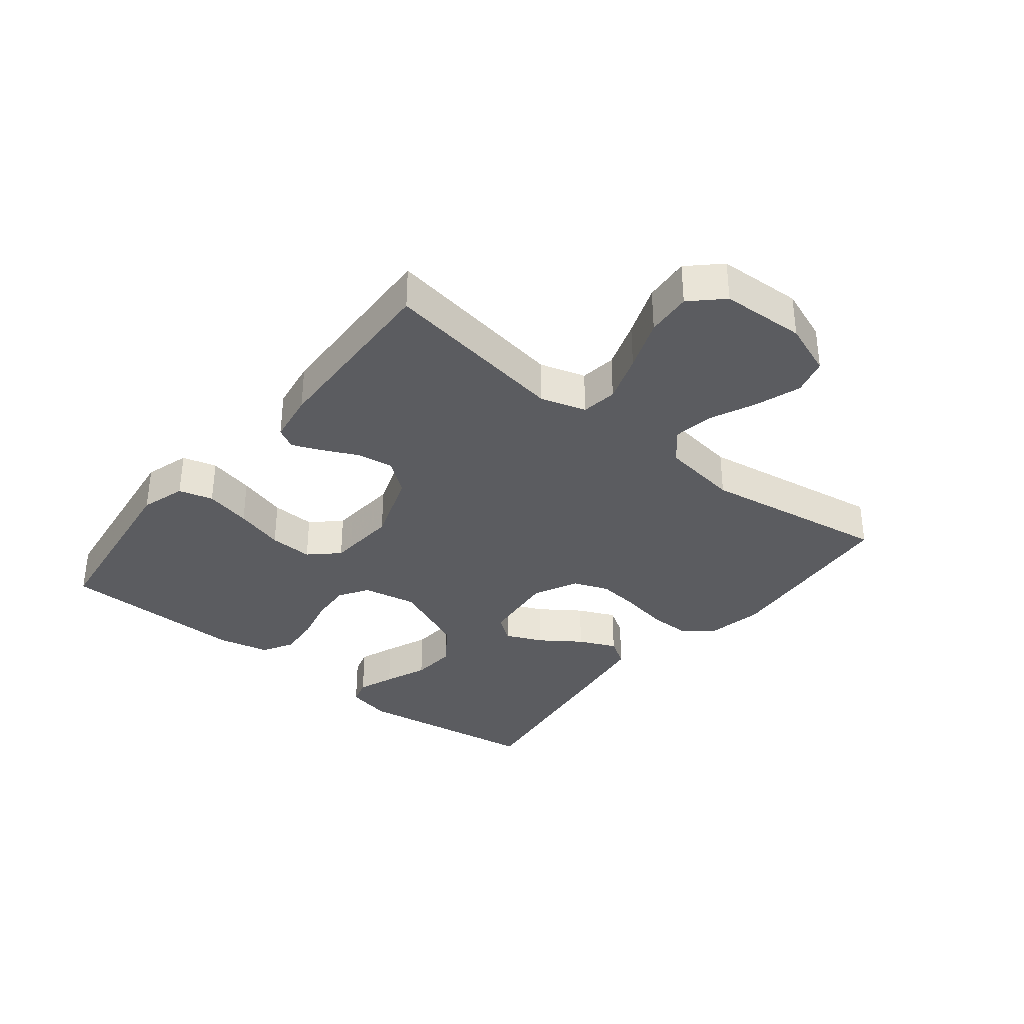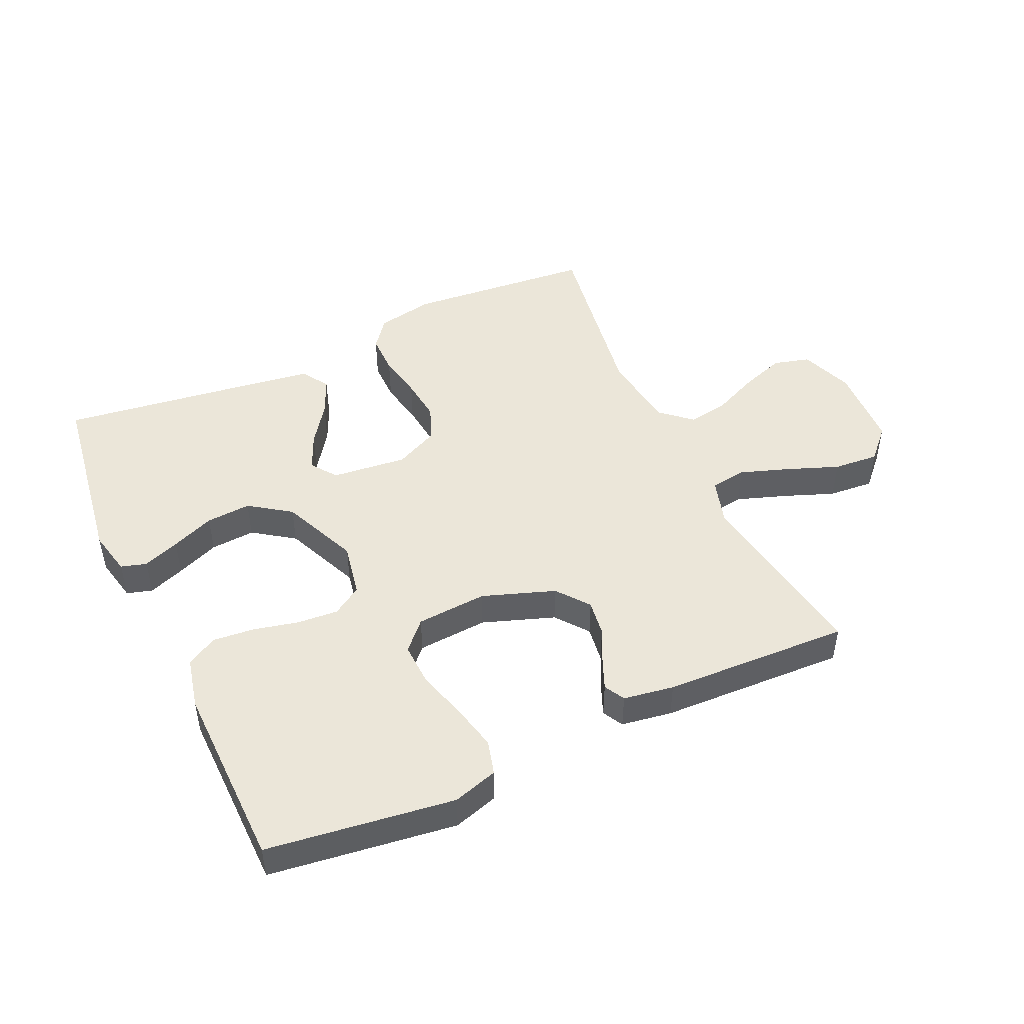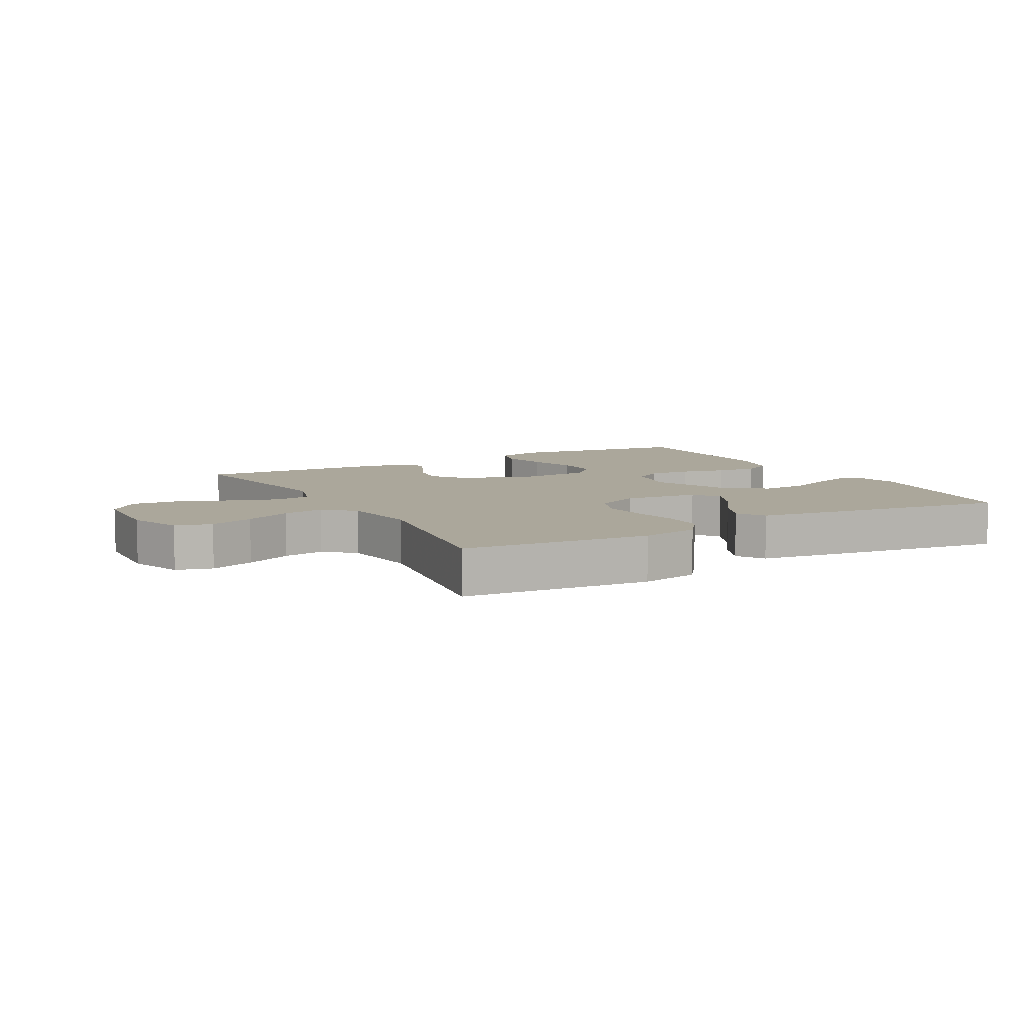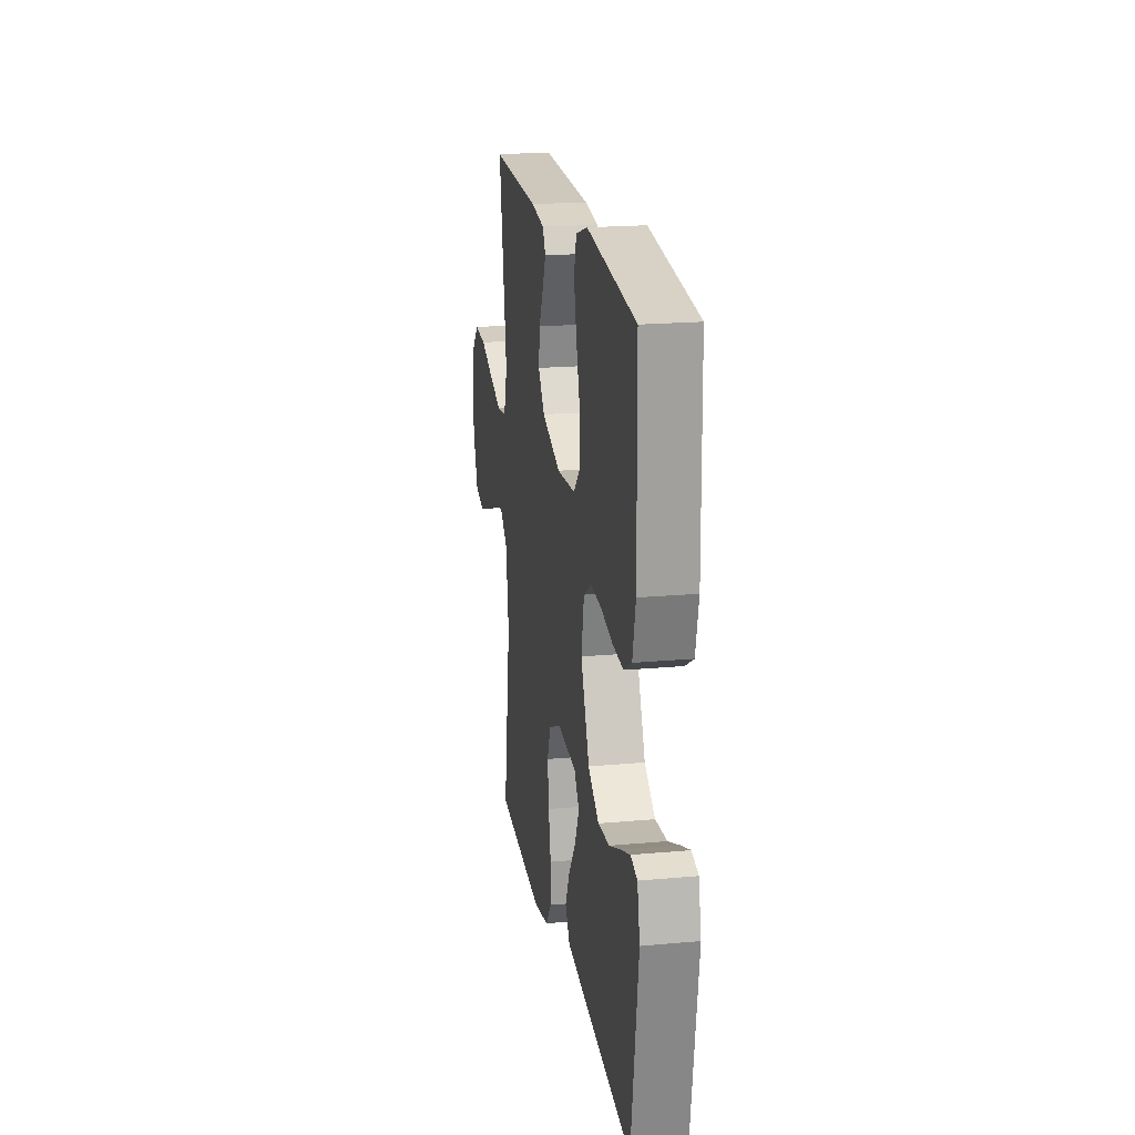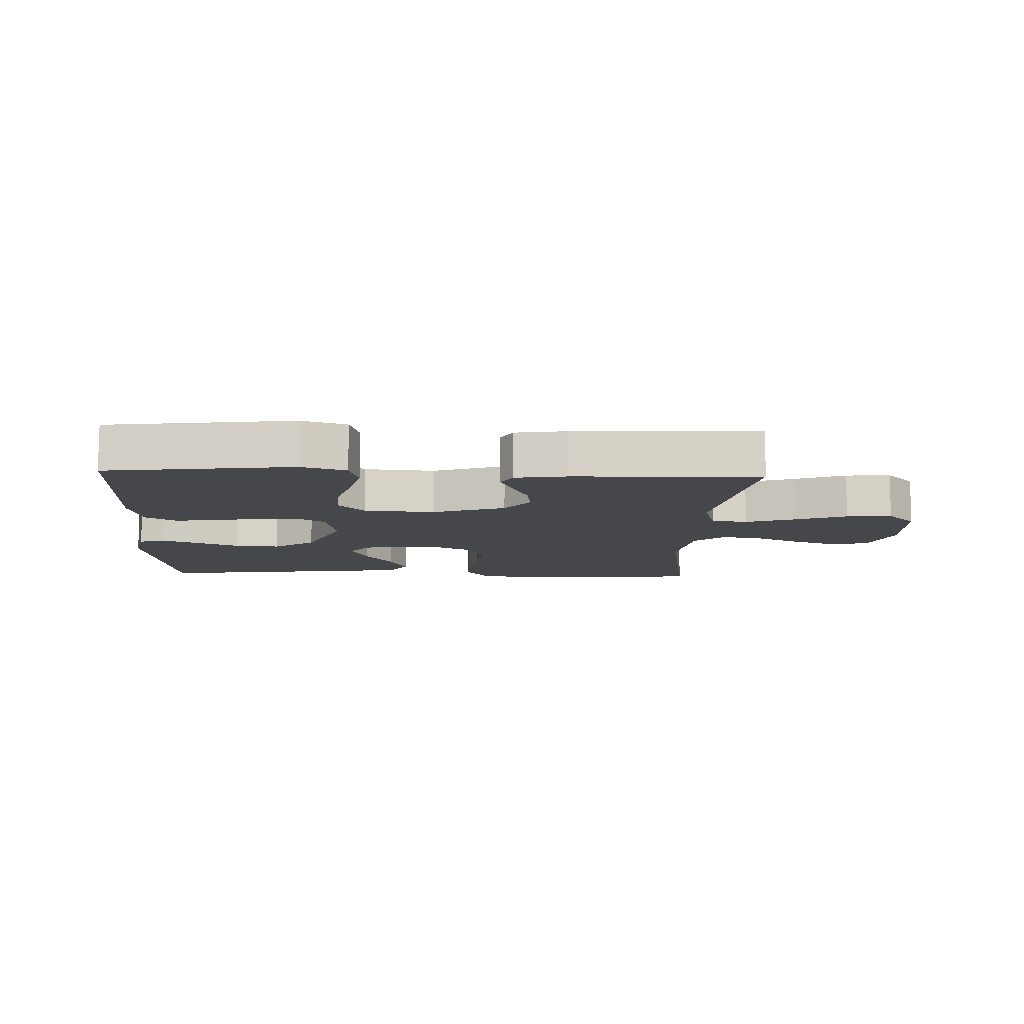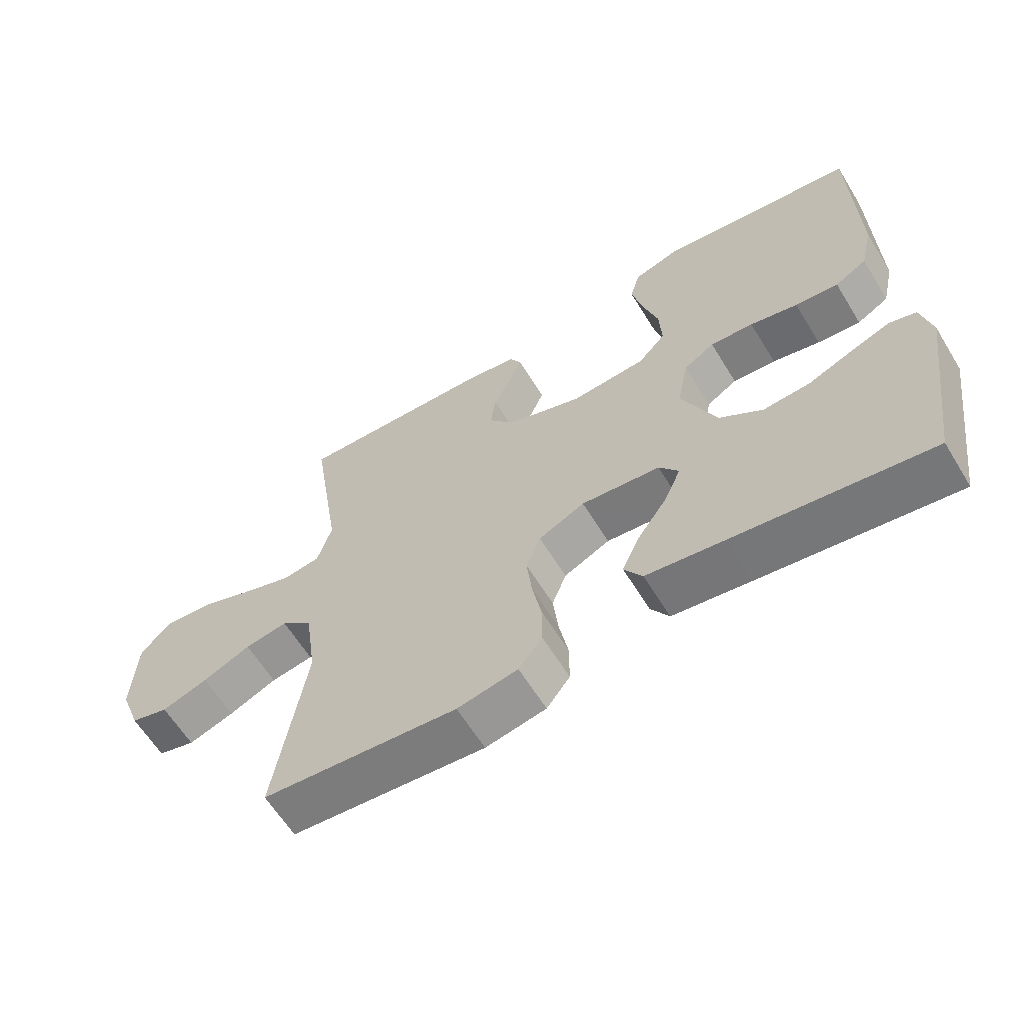
<metadata>
{"format":"obj","ext":"obj","renderer":"f3d","projection":"perspective","resolution":1024,"background":"white","views":[{"elev":-34.7,"azim":51.2,"up":"+Y"},{"elev":47.6,"azim":-24.7,"up":"+Y"},{"elev":8.1,"azim":151.1,"up":"+Y"},{"elev":19.6,"azim":-99.7,"up":"+Z"},{"elev":-10.6,"azim":-2.5,"up":"+Y"},{"elev":-62.1,"azim":-148.5,"up":"+Z"}]}
</metadata>
<code>
v -0.5 0.07 -0.5
v -0.544 0.07 -0.2
v -0.528 0.07 -0.127
v -0.487 0.07 -0.115
v -0.428 0.07 -0.137
v -0.359 0.07 -0.165
v -0.287 0.07 -0.17
v -0.221 0.07 -0.124
v -0.168 0.07 0
v -0.185 0.07 0.087
v -0.232 0.07 0.117
v -0.298 0.07 0.112
v -0.371 0.07 0.095
v -0.437 0.07 0.089
v -0.486 0.07 0.117
v -0.505 0.07 0.2
v -0.5 0.07 0.5
v -0.2 0.07 0.54
v -0.128 0.07 0.518
v -0.113 0.07 0.463
v -0.13 0.07 0.389
v -0.153 0.07 0.31
v -0.156 0.07 0.24
v -0.114 0.07 0.195
v 0 0.07 0.187
v 0.116 0.07 0.228
v 0.156 0.07 0.28
v 0.148 0.07 0.338
v 0.121 0.07 0.394
v 0.101 0.07 0.442
v 0.119 0.07 0.475
v 0.2 0.07 0.488
v 0.5 0.07 0.5
v 0.453 0.07 0.2
v 0.475 0.07 0.127
v 0.533 0.07 0.119
v 0.611 0.07 0.146
v 0.694 0.07 0.178
v 0.767 0.07 0.184
v 0.814 0.07 0.135
v 0.82 0.07 0
v 0.788 0.07 -0.085
v 0.73 0.07 -0.101
v 0.659 0.07 -0.077
v 0.585 0.07 -0.044
v 0.519 0.07 -0.033
v 0.471 0.07 -0.075
v 0.453 0.07 -0.2
v 0.5 0.07 -0.5
v 0.2 0.07 -0.527
v 0.107 0.07 -0.509
v 0.071 0.07 -0.462
v 0.071 0.07 -0.396
v 0.085 0.07 -0.323
v 0.093 0.07 -0.252
v 0.071 0.07 -0.195
v 0 0.07 -0.161
v -0.121 0.07 -0.174
v -0.151 0.07 -0.215
v -0.125 0.07 -0.274
v -0.08 0.07 -0.338
v -0.053 0.07 -0.398
v -0.081 0.07 -0.442
v -0.2 0.07 -0.459
v -0.5 0 -0.5
v -0.544 0 -0.2
v -0.528 0 -0.127
v -0.487 0 -0.115
v -0.428 0 -0.137
v -0.359 0 -0.165
v -0.287 0 -0.17
v -0.221 0 -0.124
v -0.168 0 0
v -0.185 0 0.087
v -0.232 0 0.117
v -0.298 0 0.112
v -0.371 0 0.095
v -0.437 0 0.089
v -0.486 0 0.117
v -0.505 0 0.2
v -0.5 0 0.5
v -0.2 0 0.54
v -0.128 0 0.518
v -0.113 0 0.463
v -0.13 0 0.389
v -0.153 0 0.31
v -0.156 0 0.24
v -0.114 0 0.195
v 0 0 0.187
v 0.116 0 0.228
v 0.156 0 0.28
v 0.148 0 0.338
v 0.121 0 0.394
v 0.101 0 0.442
v 0.119 0 0.475
v 0.2 0 0.488
v 0.5 0 0.5
v 0.453 0 0.2
v 0.475 0 0.127
v 0.533 0 0.119
v 0.611 0 0.146
v 0.694 0 0.178
v 0.767 0 0.184
v 0.814 0 0.135
v 0.82 0 0
v 0.788 0 -0.085
v 0.73 0 -0.101
v 0.659 0 -0.077
v 0.585 0 -0.044
v 0.519 0 -0.033
v 0.471 0 -0.075
v 0.453 0 -0.2
v 0.5 0 -0.5
v 0.2 0 -0.527
v 0.107 0 -0.509
v 0.071 0 -0.462
v 0.071 0 -0.396
v 0.085 0 -0.323
v 0.093 0 -0.252
v 0.071 0 -0.195
v 0 0 -0.161
v -0.121 0 -0.174
v -0.151 0 -0.215
v -0.125 0 -0.274
v -0.08 0 -0.338
v -0.053 0 -0.398
v -0.081 0 -0.442
v -0.2 0 -0.459
f 4 5 6
f 3 4 6
f 2 3 6
f 1 2 6
f 64 1 6
f 63 64 6
f 62 63 6
f 61 62 6
f 60 61 6
f 59 60 6 7
f 58 59 7 8
f 57 58 8 9
f 56 57 9 10
f 52 53 54
f 51 52 54
f 50 51 54
f 49 50 54
f 48 49 54
f 47 48 54 55
f 46 47 55 56
f 43 44 45
f 42 43 45
f 41 42 45
f 40 41 45
f 39 40 45
f 38 39 45
f 37 38 45
f 36 37 45 46
f 46 56 10
f 36 46 10
f 35 36 10
f 32 33 34
f 31 32 34
f 30 31 34
f 29 30 34
f 28 29 34
f 27 28 34 35
f 20 21 22
f 19 20 22
f 18 19 22
f 17 18 22
f 16 17 22
f 15 16 22
f 14 15 22
f 13 14 22
f 12 13 22
f 11 12 22 23
f 10 11 23 24
f 26 27 35
f 25 26 35 10
f 10 24 25
f 70 69 68
f 70 68 67
f 70 67 66
f 70 66 65
f 70 65 128
f 70 128 127
f 70 127 126
f 70 126 125
f 70 125 124
f 71 70 124 123
f 72 71 123 122
f 73 72 122 121
f 74 73 121 120
f 118 117 116
f 118 116 115
f 118 115 114
f 118 114 113
f 118 113 112
f 119 118 112 111
f 120 119 111 110
f 109 108 107
f 109 107 106
f 109 106 105
f 109 105 104
f 109 104 103
f 109 103 102
f 109 102 101
f 110 109 101 100
f 74 120 110
f 74 110 100
f 74 100 99
f 98 97 96
f 98 96 95
f 98 95 94
f 98 94 93
f 98 93 92
f 99 98 92 91
f 86 85 84
f 86 84 83
f 86 83 82
f 86 82 81
f 86 81 80
f 86 80 79
f 86 79 78
f 86 78 77
f 86 77 76
f 87 86 76 75
f 88 87 75 74
f 99 91 90
f 74 99 90 89
f 89 88 74
f 1 65 66 2
f 2 66 67 3
f 3 67 68 4
f 4 68 69 5
f 5 69 70 6
f 6 70 71 7
f 7 71 72 8
f 8 72 73 9
f 9 73 74 10
f 10 74 75 11
f 11 75 76 12
f 12 76 77 13
f 13 77 78 14
f 14 78 79 15
f 15 79 80 16
f 16 80 81 17
f 17 81 82 18
f 18 82 83 19
f 19 83 84 20
f 20 84 85 21
f 21 85 86 22
f 22 86 87 23
f 23 87 88 24
f 24 88 89 25
f 25 89 90 26
f 26 90 91 27
f 27 91 92 28
f 28 92 93 29
f 29 93 94 30
f 30 94 95 31
f 31 95 96 32
f 32 96 97 33
f 33 97 98 34
f 34 98 99 35
f 35 99 100 36
f 36 100 101 37
f 37 101 102 38
f 38 102 103 39
f 39 103 104 40
f 40 104 105 41
f 41 105 106 42
f 42 106 107 43
f 43 107 108 44
f 44 108 109 45
f 45 109 110 46
f 46 110 111 47
f 47 111 112 48
f 48 112 113 49
f 49 113 114 50
f 50 114 115 51
f 51 115 116 52
f 52 116 117 53
f 53 117 118 54
f 54 118 119 55
f 55 119 120 56
f 56 120 121 57
f 57 121 122 58
f 58 122 123 59
f 59 123 124 60
f 60 124 125 61
f 61 125 126 62
f 62 126 127 63
f 63 127 128 64
f 64 128 65 1

</code>
